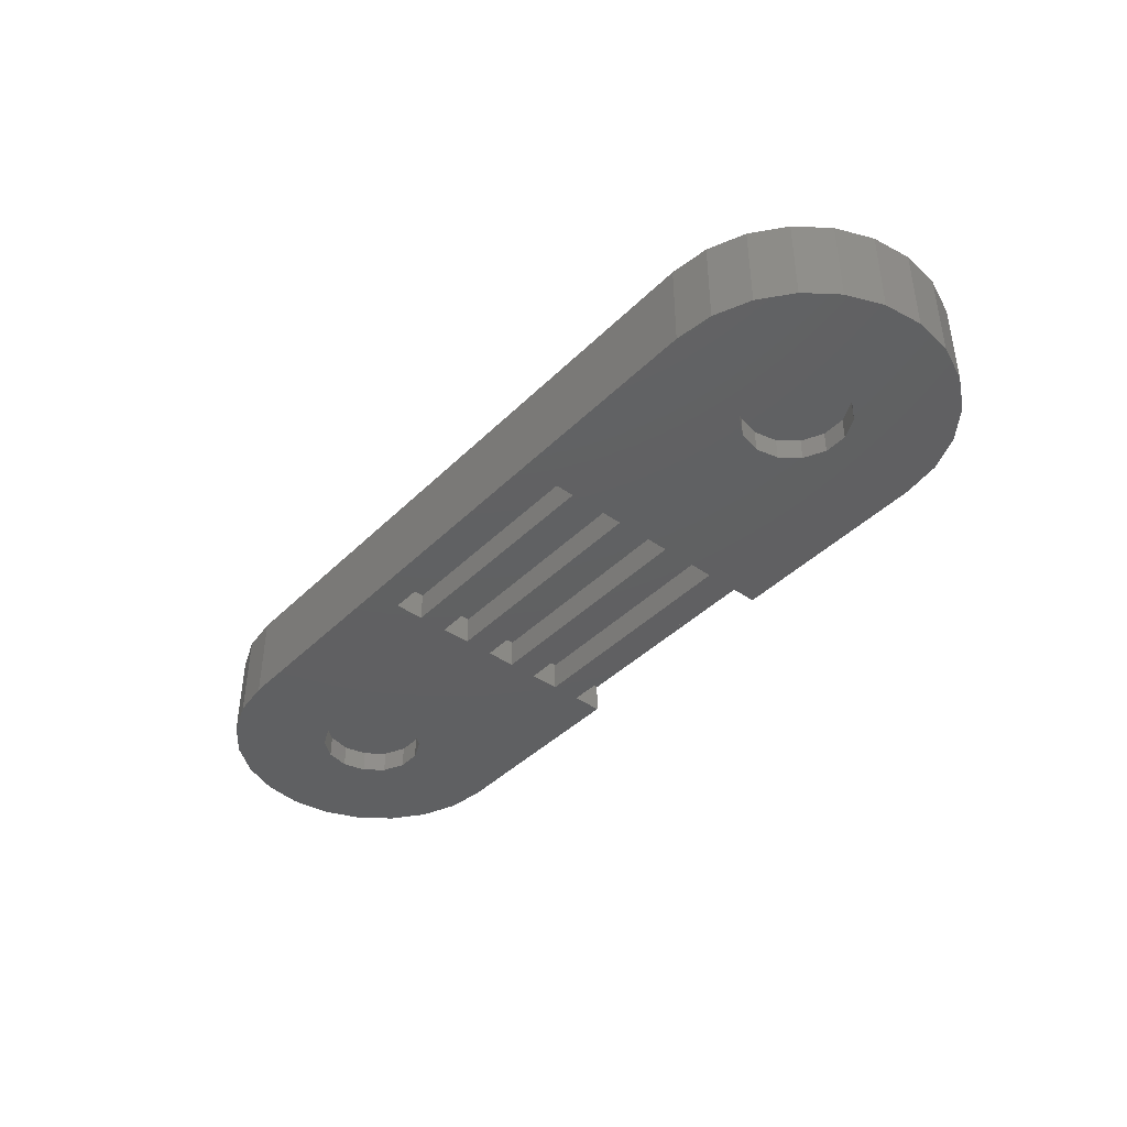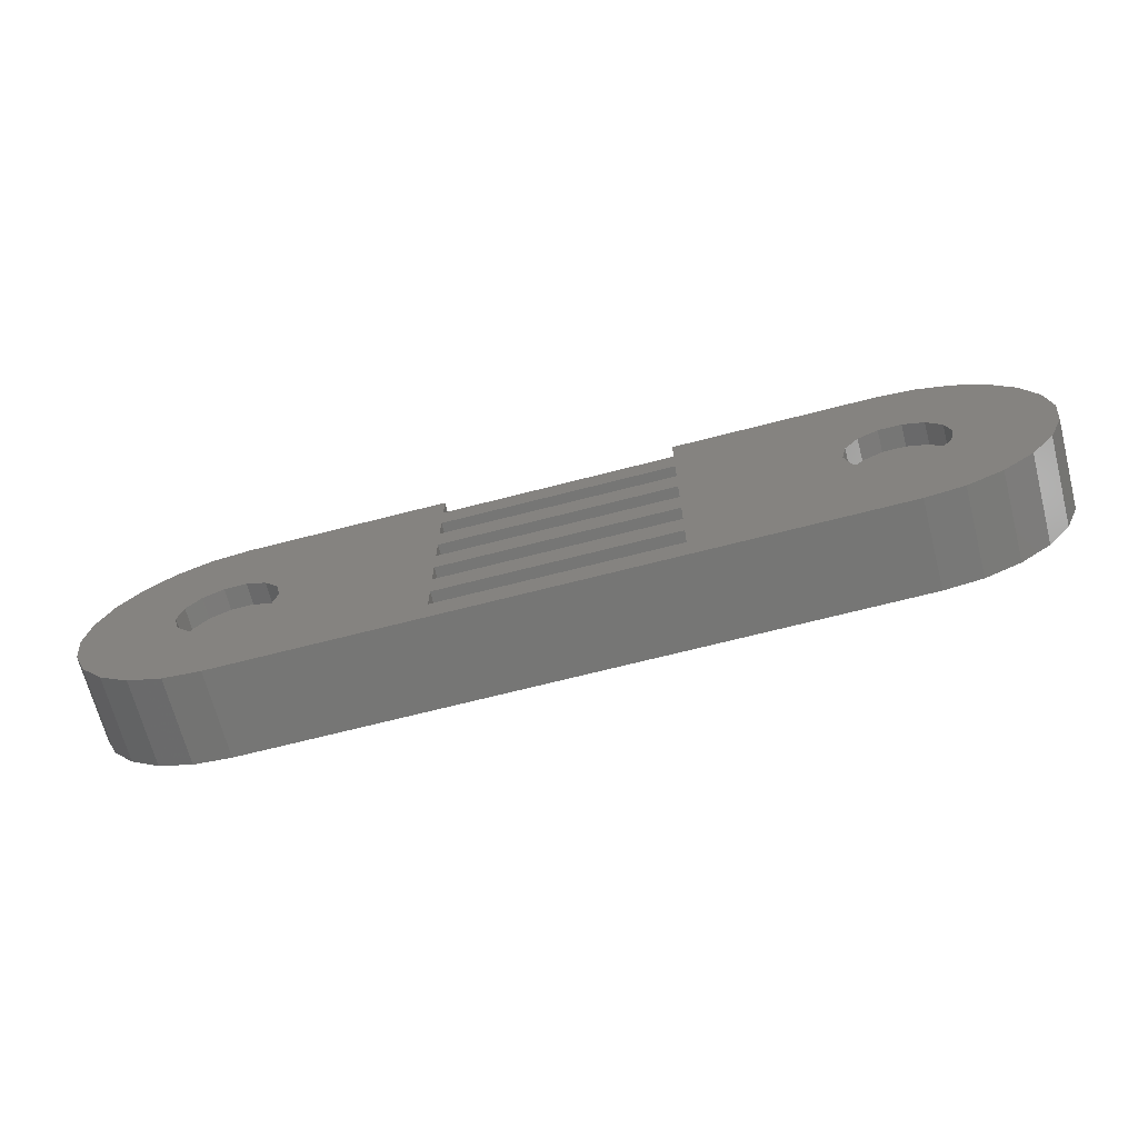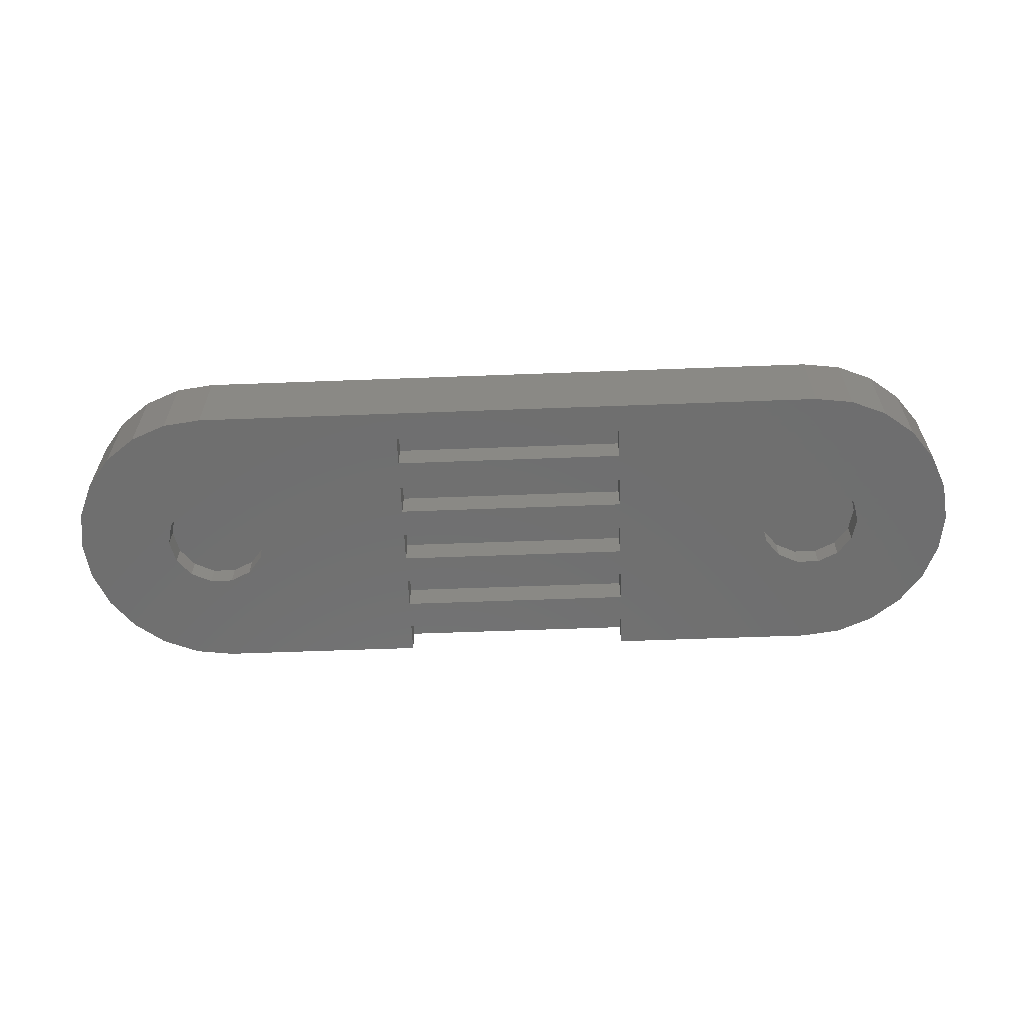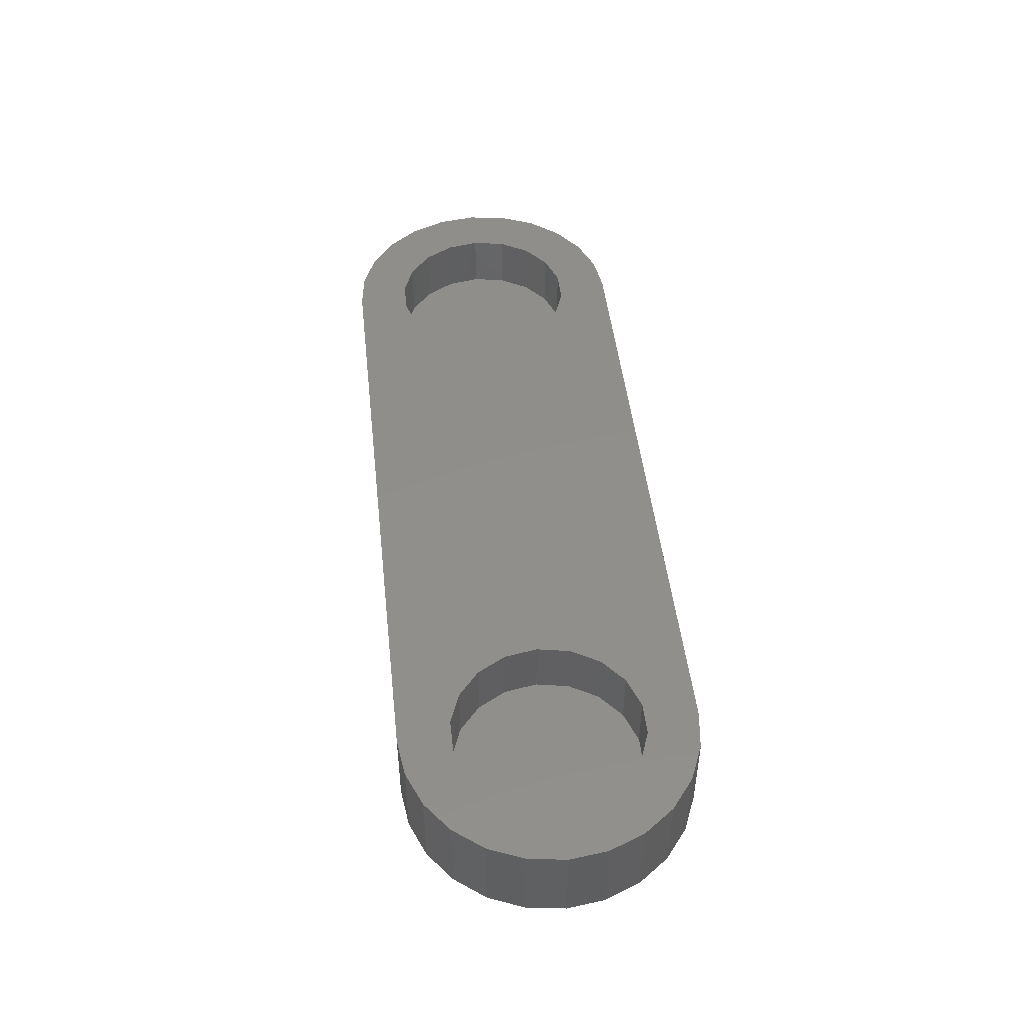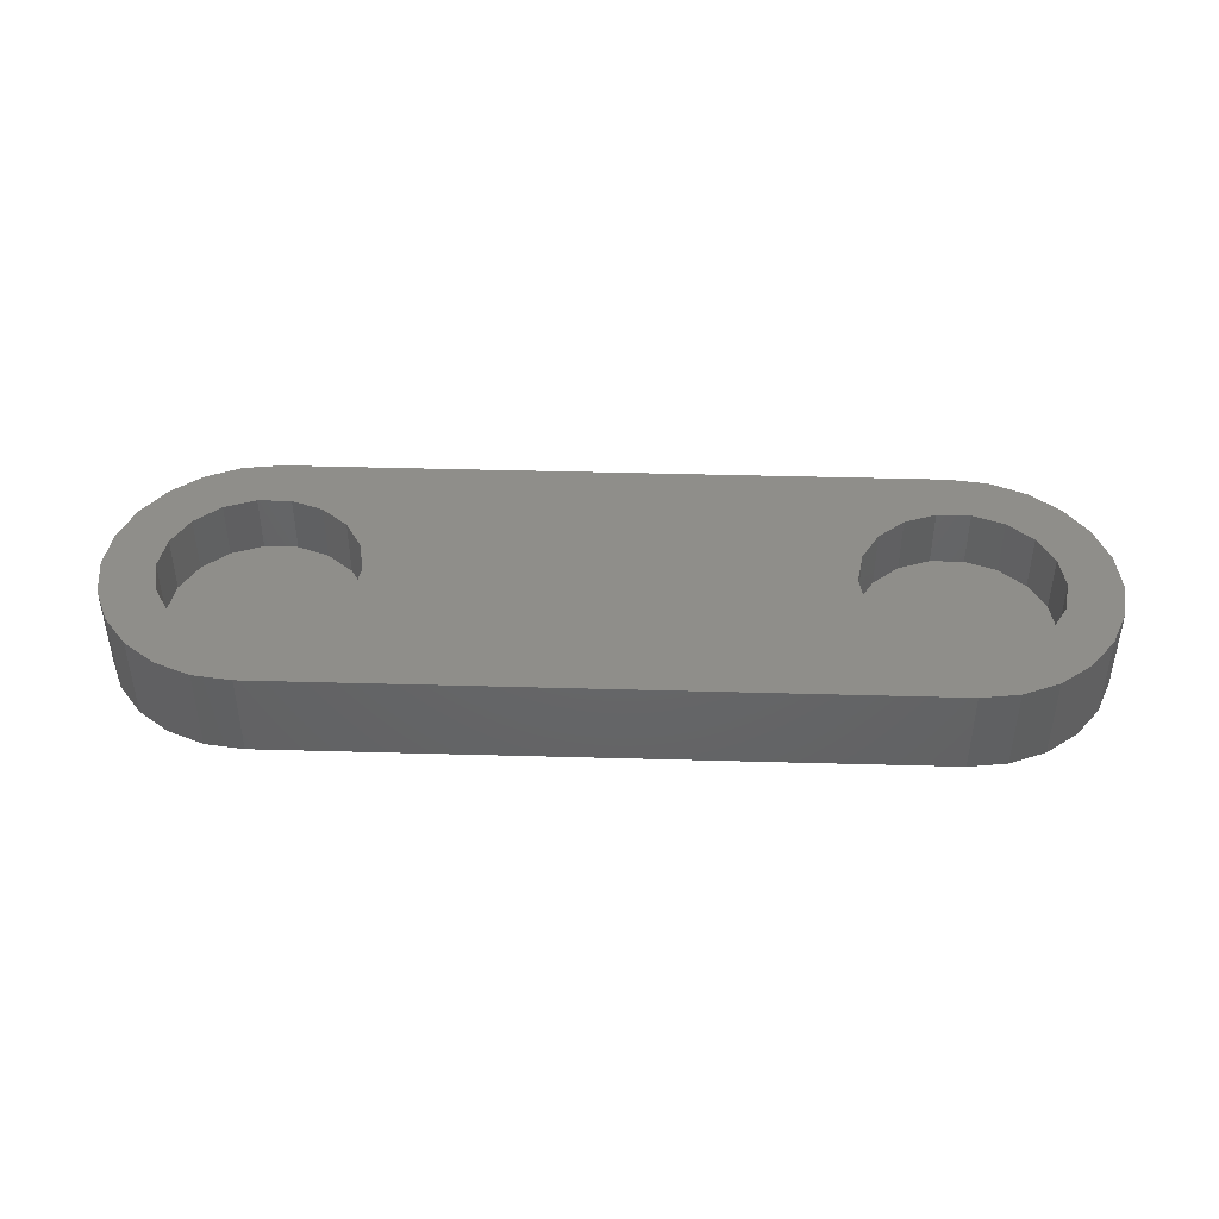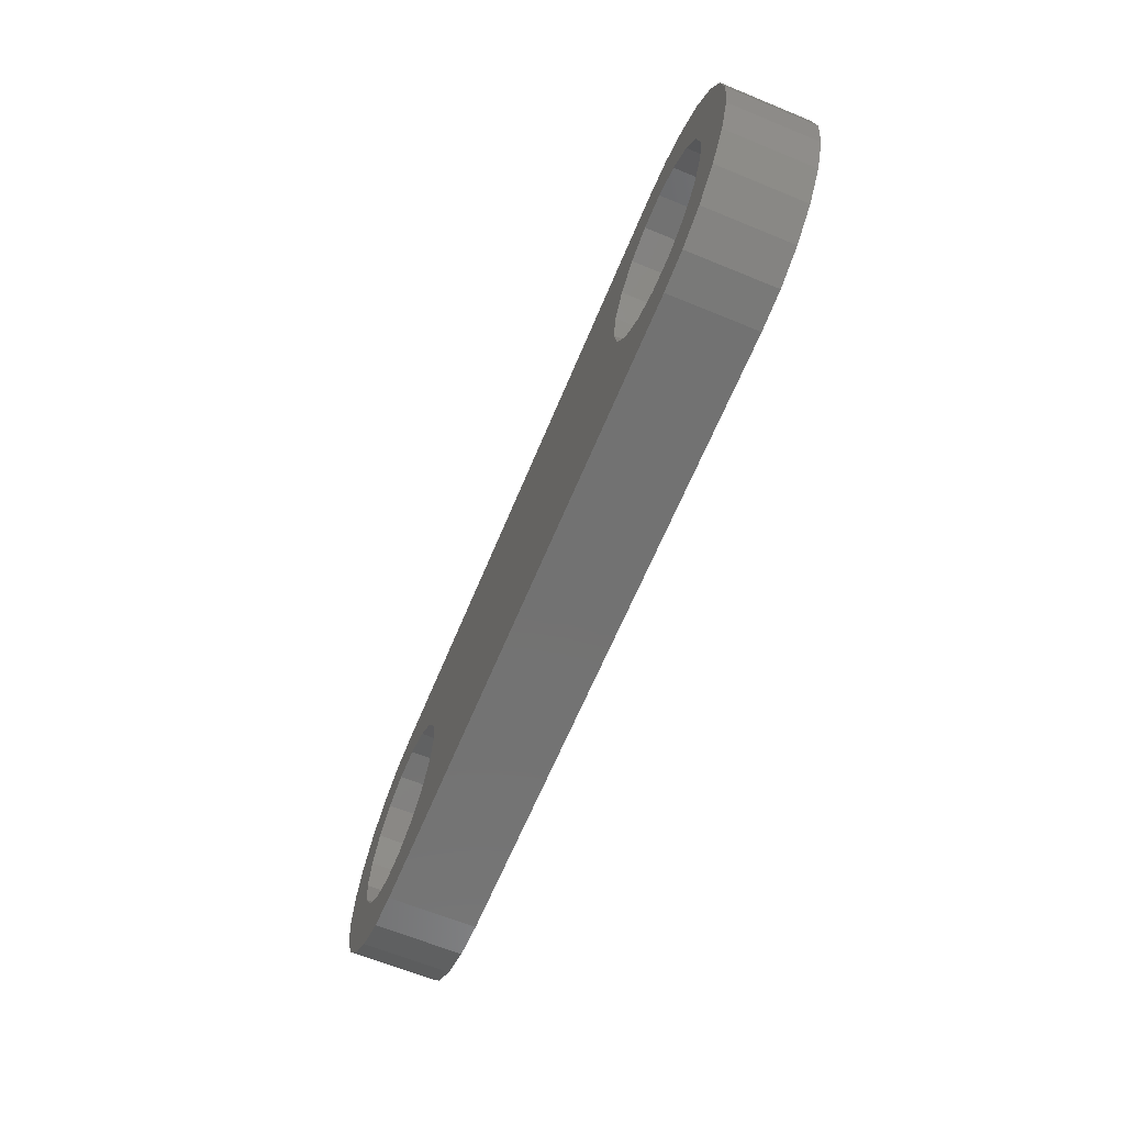
<metadata>
{"format":"stl","ext":"stl","renderer":"f3d","projection":"perspective","resolution":1024,"background":"white","views":[{"elev":-41.4,"azim":49.7,"up":"+Z"},{"elev":-68.3,"azim":-165.5,"up":"+Y"},{"elev":-61.0,"azim":2.2,"up":"+Z"},{"elev":47.7,"azim":83.7,"up":"+Z"},{"elev":43.4,"azim":1.9,"up":"+Z"},{"elev":-64.3,"azim":67.5,"up":"+Y"}]}
</metadata>
<code>
# stl→obj: 220 verts, 436 faces
v 7.75 1.841e-15 1
v 7.946 -1.112 1
v 7.946 1.112 1
v 8.51 2.089 1
v 8.51 -2.089 1
v 9.375 2.815 1
v 9.375 -2.815 1
v 10.44 3.201 1
v 10.44 -3.201 1
v 11.56 3.201 1
v 11.56 -3.201 1
v 12.62 2.815 1
v 12.62 -2.815 1
v 13.49 2.089 1
v 13.49 -2.089 1
v 14.05 1.112 1
v 14.05 -1.112 1
v 14.25 0 1
v -14.25 -1.045e-15 1
v -14.05 -1.112 1
v -14.05 1.112 1
v -13.49 2.089 1
v -13.49 -2.089 1
v -12.62 2.815 1
v -12.62 -2.815 1
v -11.56 3.201 1
v -11.56 -3.201 1
v -10.44 3.201 1
v -10.44 -3.201 1
v -9.375 2.815 1
v -9.375 -2.815 1
v -8.51 2.089 1
v -8.51 -2.089 1
v -7.946 1.112 1
v -7.946 -1.112 1
v -7.75 -6.569e-15 1
v -9.25 -3.537e-15 0.76
v -12.58 0.7593 0.76
v -9.423 0.7593 0.76
v -12.09 1.368 0.76
v -9.909 1.368 0.76
v -11.39 1.706 0.76
v -10.61 1.706 0.76
v -12.75 2.143e-16 0.76
v -9.423 -0.7593 0.76
v -12.58 -0.7593 0.76
v -9.909 -1.368 0.76
v -12.09 -1.368 0.76
v -10.61 -1.706 0.76
v -11.39 -1.706 0.76
v -11.39 1.706 0
v -12.09 1.368 0
v -12.58 0.7593 0
v -12.75 2.143e-16 0
v -10.61 1.706 0
v -9.909 1.368 0
v -9.423 0.7593 0
v -9.25 -4.286e-16 0
v -10.61 -1.706 0
v -9.909 -1.368 0
v -9.423 -0.7593 0
v -11.39 -1.706 0
v -12.09 -1.368 0
v -12.58 -0.7593 0
v 11.39 -1.706 0
v 12.09 -1.368 0.76
v 12.09 -1.368 0
v 12.58 -0.7593 0.76
v 12.58 -0.7593 0
v 12.75 0 0.76
v 12.75 0 0
v 11.39 -1.706 0.76
v 10.61 -1.706 0
v 10.61 -1.706 0.76
v 9.909 -1.368 0
v 9.909 -1.368 0.76
v 9.423 -0.7593 0
v 9.423 -0.7593 0.76
v 9.25 2.143e-16 0
v 9.25 -2.699e-14 0.76
v 10.61 1.706 0
v 9.909 1.368 0.76
v 9.909 1.368 0
v 9.423 0.7593 0.76
v 9.423 0.7593 0
v 10.61 1.706 0.76
v 11.39 1.706 0
v 11.39 1.706 0.76
v 12.09 1.368 0
v 12.09 1.368 0.76
v 12.58 0.7593 0
v 12.58 0.7593 0.76
v 11 -5 3
v 12.29 -4.83 3
v 13.5 -4.33 3
v -14.54 -3.536 3
v -13.5 -4.33 3
v -11.56 -3.201 3
v -12.62 -2.815 3
v -15.33 -2.5 3
v -10.44 -3.201 3
v -11 -5 3
v -12.29 -4.83 3
v -10.44 3.201 3
v 11 5 3
v -11.56 3.201 3
v -11 5 3
v -14.54 3.536 3
v -12.29 4.83 3
v -13.5 4.33 3
v 14.54 -3.536 3
v 11.56 -3.201 3
v 10.44 -3.201 3
v 14.54 3.536 3
v 13.5 4.33 3
v 11.56 3.201 3
v 12.29 4.83 3
v 10.44 3.201 3
v -12.62 2.815 3
v -15.33 2.5 3
v -13.49 2.089 3
v -15.83 1.294 3
v -14.05 1.112 3
v -14.25 -1.045e-15 3
v -16 -1.608e-15 3
v -14.05 -1.112 3
v -15.83 -1.294 3
v -13.49 -2.089 3
v 9.375 2.815 3
v -9.375 2.815 3
v 8.51 2.089 3
v -8.51 2.089 3
v 7.946 1.112 3
v -7.946 1.112 3
v 7.75 -1.045e-15 3
v -7.75 -3.683e-15 3
v 7.946 -1.112 3
v -7.946 -1.112 3
v 8.51 -2.089 3
v -8.51 -2.089 3
v 9.375 -2.815 3
v -9.375 -2.815 3
v 15.33 2.5 3
v 12.62 2.815 3
v 15.83 1.294 3
v 13.49 2.089 3
v 14.05 1.112 3
v 16 -1.225e-15 3
v 14.25 0 3
v 15.83 -1.294 3
v 14.05 -1.112 3
v 15.33 -2.5 3
v 13.49 -2.089 3
v 12.62 -2.815 3
v -11 -5 0
v -12.29 -4.83 0
v -13.5 -4.33 0
v -14.54 -3.536 0
v -15.33 -2.5 0
v -15.83 -1.294 0
v -16 -1.608e-15 0
v -15.83 1.294 0
v -15.33 2.5 0
v -14.54 3.536 0
v -13.5 4.33 0
v -12.29 4.83 0
v -11 5 0
v 11 -5 0
v 11 5 0
v 12.29 4.83 0
v 13.5 4.33 0
v 14.54 3.536 0
v 15.33 2.5 0
v 15.83 1.294 0
v 16 -1.225e-15 0
v 15.83 -1.294 0
v 15.33 -2.5 0
v 14.54 -3.536 0
v 13.5 -4.33 0
v 12.29 -4.83 0
v -4 5 -1.776e-15
v -4 5 1
v 4 5 1
v 4 5 0
v -4 4 0
v -4 1 0
v 4 1 0
v -4 8.882e-16 -1.776e-15
v 4 1.776e-15 0
v 4 -1 0
v -4 -1 0
v -4 2 -1.776e-15
v 4 2 0
v -4 -4 -1.776e-15
v 4 -4 0
v 4 -3 0
v 4 -2 0
v -4 -2 -1.776e-15
v -4 -3 0
v 4 3 0
v 4 4 -1.776e-15
v -4 3 0
v -4 -3 1
v 4 -3 1
v -4 -4 1
v 4 -4 1
v -4 -1 1
v 4 -1 1
v -4 -2 1
v 4 -2 1
v -4 1 1
v 4 1 1
v -4 8.882e-16 1
v 4 8.882e-16 1
v -4 3 1
v 4 3 1
v -4 2 1
v 4 2 1
v -4 4 1
v 4 4 1
f 1 2 3
f 3 2 4
f 4 2 5
f 4 5 6
f 6 5 7
f 6 7 8
f 8 7 9
f 8 9 10
f 10 9 11
f 10 11 12
f 12 11 13
f 12 13 14
f 14 13 15
f 14 15 16
f 16 15 17
f 16 17 18
f 19 20 21
f 21 20 22
f 22 20 23
f 22 23 24
f 24 23 25
f 24 25 26
f 26 25 27
f 26 27 28
f 28 27 29
f 28 29 30
f 30 29 31
f 30 31 32
f 32 31 33
f 32 33 34
f 34 33 35
f 34 35 36
f 37 38 39
f 39 38 40
f 39 40 41
f 41 40 42
f 41 42 43
f 38 37 44
f 44 37 45
f 44 45 46
f 46 45 47
f 46 47 48
f 48 47 49
f 48 49 50
f 51 40 52
f 52 40 38
f 52 38 53
f 53 38 44
f 53 44 54
f 40 51 42
f 42 51 55
f 42 55 43
f 43 55 56
f 43 56 41
f 41 56 57
f 41 57 39
f 39 57 58
f 39 58 37
f 59 47 60
f 60 47 45
f 60 45 61
f 61 45 37
f 61 37 58
f 47 59 49
f 49 59 62
f 49 62 50
f 50 62 63
f 50 63 48
f 48 63 64
f 48 64 46
f 46 64 54
f 46 54 44
f 65 66 67
f 67 66 68
f 67 68 69
f 69 68 70
f 69 70 71
f 66 65 72
f 72 65 73
f 72 73 74
f 74 73 75
f 74 75 76
f 76 75 77
f 76 77 78
f 78 77 79
f 78 79 80
f 81 82 83
f 83 82 84
f 83 84 85
f 85 84 80
f 85 80 79
f 82 81 86
f 86 81 87
f 86 87 88
f 88 87 89
f 88 89 90
f 90 89 91
f 90 91 92
f 92 91 71
f 92 71 70
f 70 84 92
f 92 84 82
f 92 82 90
f 90 82 86
f 90 86 88
f 84 70 80
f 80 70 68
f 80 68 78
f 78 68 66
f 78 66 76
f 76 66 72
f 76 72 74
f 93 94 95
f 96 97 98
f 96 98 99
f 96 99 100
f 101 98 102
f 102 98 97
f 102 97 103
f 104 105 106
f 106 105 107
f 106 107 108
f 108 107 109
f 108 109 110
f 95 111 93
f 93 111 112
f 93 112 102
f 102 112 113
f 102 113 101
f 114 115 116
f 116 115 117
f 116 117 118
f 118 117 105
f 118 105 104
f 106 108 119
f 119 108 120
f 119 120 121
f 121 120 122
f 121 122 123
f 123 122 124
f 124 122 125
f 124 125 126
f 126 125 127
f 126 127 128
f 128 127 100
f 128 100 99
f 118 104 129
f 129 104 130
f 129 130 131
f 131 130 132
f 131 132 133
f 133 132 134
f 133 134 135
f 135 134 136
f 135 136 137
f 137 136 138
f 137 138 139
f 139 138 140
f 139 140 141
f 141 140 142
f 141 142 113
f 113 142 101
f 114 116 143
f 143 116 144
f 143 144 145
f 145 144 146
f 145 146 147
f 145 147 148
f 148 147 149
f 148 149 150
f 150 149 151
f 150 151 152
f 152 151 153
f 152 153 154
f 154 112 152
f 152 112 111
f 8 129 6
f 6 129 131
f 6 131 4
f 4 131 133
f 4 133 3
f 3 133 135
f 3 135 1
f 129 8 118
f 118 8 10
f 118 10 116
f 116 10 12
f 116 12 144
f 144 12 14
f 144 14 146
f 146 14 16
f 146 16 147
f 147 16 18
f 147 18 149
f 11 154 13
f 13 154 153
f 13 153 15
f 15 153 151
f 15 151 17
f 17 151 149
f 17 149 18
f 154 11 112
f 112 11 9
f 112 9 113
f 113 9 7
f 113 7 141
f 141 7 5
f 141 5 139
f 139 5 2
f 139 2 137
f 137 2 1
f 137 1 135
f 29 142 31
f 31 142 140
f 31 140 33
f 33 140 138
f 33 138 35
f 35 138 136
f 35 136 36
f 142 29 101
f 101 29 27
f 101 27 98
f 98 27 25
f 98 25 99
f 99 25 23
f 99 23 128
f 128 23 20
f 128 20 126
f 126 20 19
f 126 19 124
f 26 119 24
f 24 119 121
f 24 121 22
f 22 121 123
f 22 123 21
f 21 123 124
f 21 124 19
f 119 26 106
f 106 26 28
f 106 28 104
f 104 28 30
f 104 30 130
f 130 30 32
f 130 32 132
f 132 32 34
f 132 34 134
f 134 34 36
f 134 36 136
f 155 102 156
f 156 102 103
f 156 103 157
f 157 103 97
f 157 97 158
f 158 97 96
f 158 96 159
f 159 96 100
f 159 100 160
f 160 100 127
f 160 127 161
f 161 127 125
f 161 125 162
f 162 125 122
f 162 122 163
f 163 122 120
f 163 120 164
f 164 120 108
f 164 108 165
f 165 108 110
f 165 110 166
f 166 110 109
f 166 109 167
f 167 109 107
f 102 155 93
f 93 155 168
f 169 105 170
f 170 105 117
f 170 117 171
f 171 117 115
f 171 115 172
f 172 115 114
f 172 114 173
f 173 114 143
f 173 143 174
f 174 143 145
f 174 145 175
f 175 145 148
f 175 148 176
f 176 148 150
f 176 150 177
f 177 150 152
f 177 152 178
f 178 152 111
f 178 111 179
f 179 111 95
f 179 95 180
f 180 95 94
f 180 94 168
f 168 94 93
f 107 181 167
f 181 107 182
f 182 107 105
f 182 105 183
f 183 105 169
f 183 169 184
f 181 185 167
f 170 171 87
f 57 56 186
f 83 85 187
f 188 189 190
f 188 190 191
f 188 191 61
f 188 61 58
f 188 58 57
f 188 57 186
f 189 187 85
f 189 85 79
f 189 79 77
f 189 77 190
f 192 193 187
f 192 187 186
f 192 186 56
f 192 56 55
f 168 155 194
f 168 194 195
f 168 195 196
f 168 196 197
f 168 197 73
f 168 73 65
f 168 65 177
f 168 177 178
f 168 178 179
f 168 179 180
f 155 156 157
f 155 157 158
f 155 158 159
f 155 159 62
f 155 62 59
f 155 59 198
f 155 198 199
f 155 199 194
f 81 83 187
f 81 187 193
f 81 193 200
f 81 200 201
f 81 201 184
f 81 184 169
f 81 169 170
f 81 170 87
f 64 63 160
f 160 63 62
f 160 62 159
f 167 185 202
f 202 185 201
f 202 201 200
f 197 196 198
f 198 196 199
f 71 91 175
f 175 91 89
f 175 89 174
f 174 89 87
f 174 87 173
f 173 87 171
f 173 171 172
f 164 165 163
f 163 165 166
f 163 166 51
f 51 166 167
f 51 167 55
f 55 167 202
f 55 202 192
f 54 161 53
f 53 161 162
f 53 162 52
f 52 162 163
f 52 163 51
f 161 54 160
f 160 54 64
f 59 60 198
f 198 60 61
f 198 61 191
f 73 197 75
f 75 197 190
f 75 190 77
f 67 69 176
f 176 69 71
f 176 71 175
f 67 176 65
f 65 176 177
f 203 199 204
f 204 199 196
f 194 199 205
f 205 199 203
f 195 206 196
f 196 206 204
f 206 195 205
f 205 195 194
f 207 191 208
f 208 191 190
f 198 191 209
f 209 191 207
f 197 210 190
f 190 210 208
f 210 197 209
f 209 197 198
f 211 186 212
f 212 186 187
f 188 186 213
f 213 186 211
f 189 214 187
f 187 214 212
f 214 189 213
f 213 189 188
f 215 202 216
f 216 202 200
f 192 202 217
f 217 202 215
f 193 218 200
f 200 218 216
f 218 193 217
f 217 193 192
f 206 205 204
f 204 205 203
f 210 209 208
f 208 209 207
f 214 213 212
f 212 213 211
f 218 217 216
f 216 217 215
f 185 181 219
f 219 181 182
f 201 220 184
f 184 220 183
f 220 219 183
f 183 219 182
f 220 201 219
f 219 201 185

</code>
